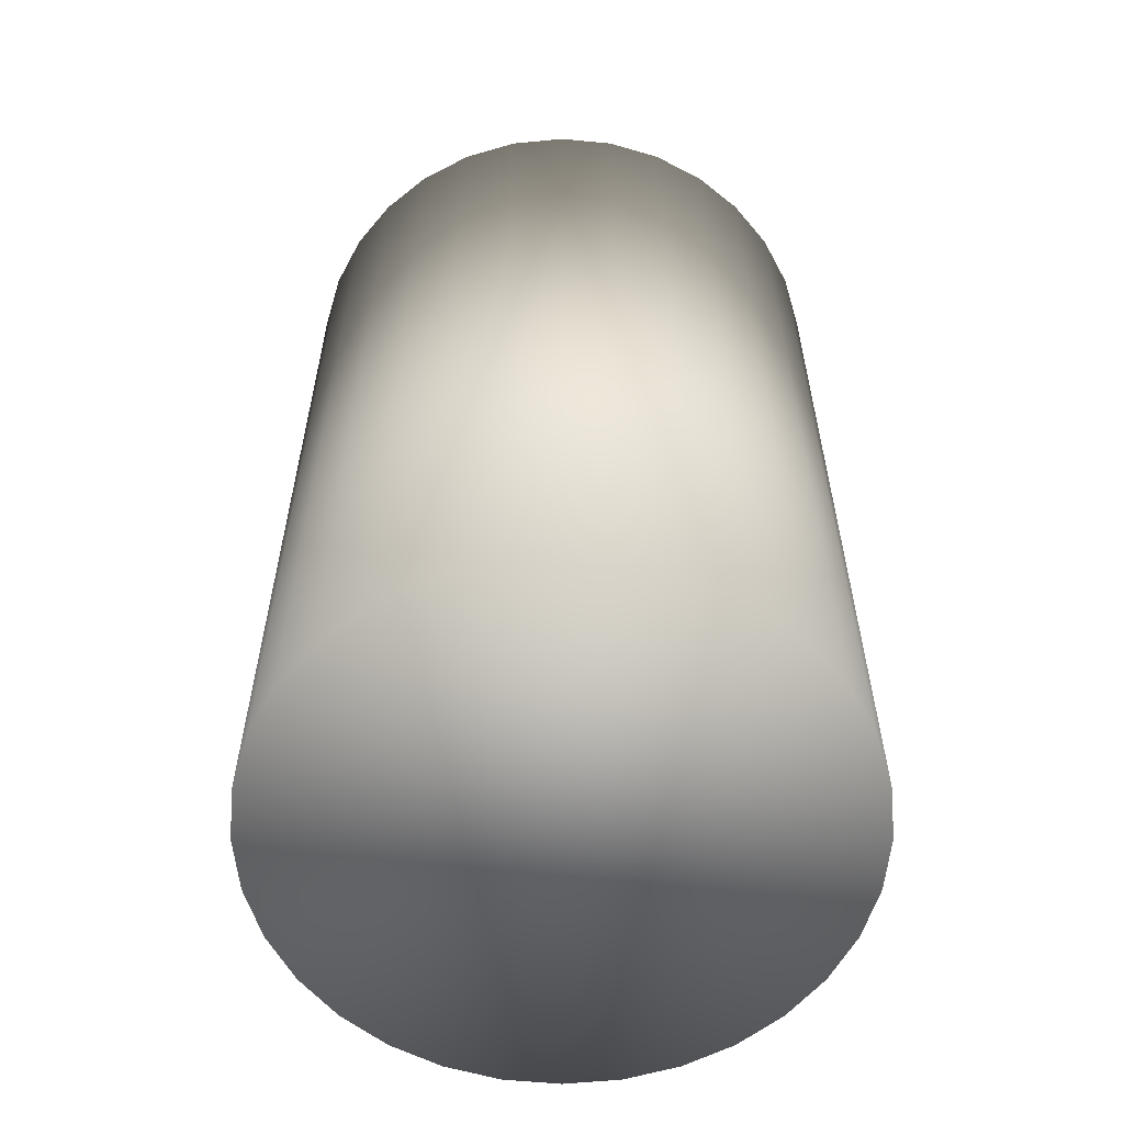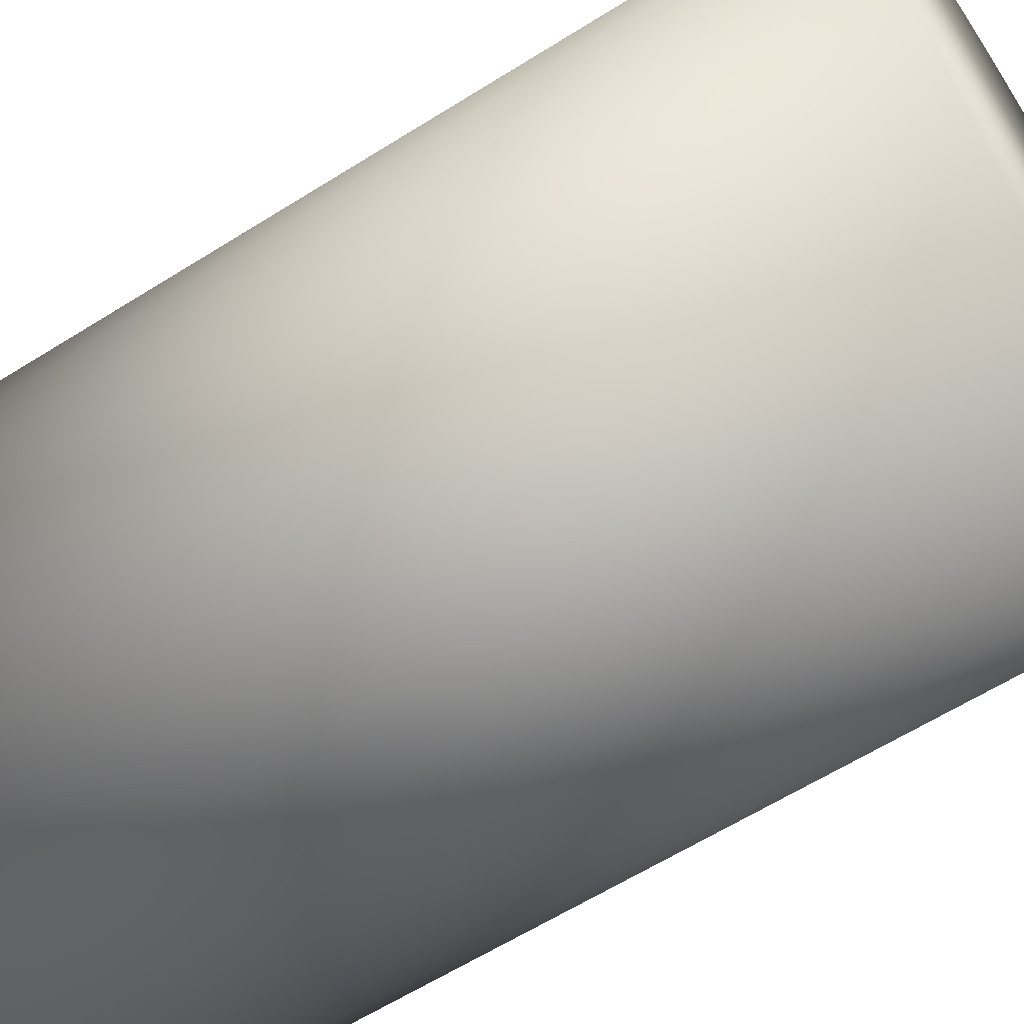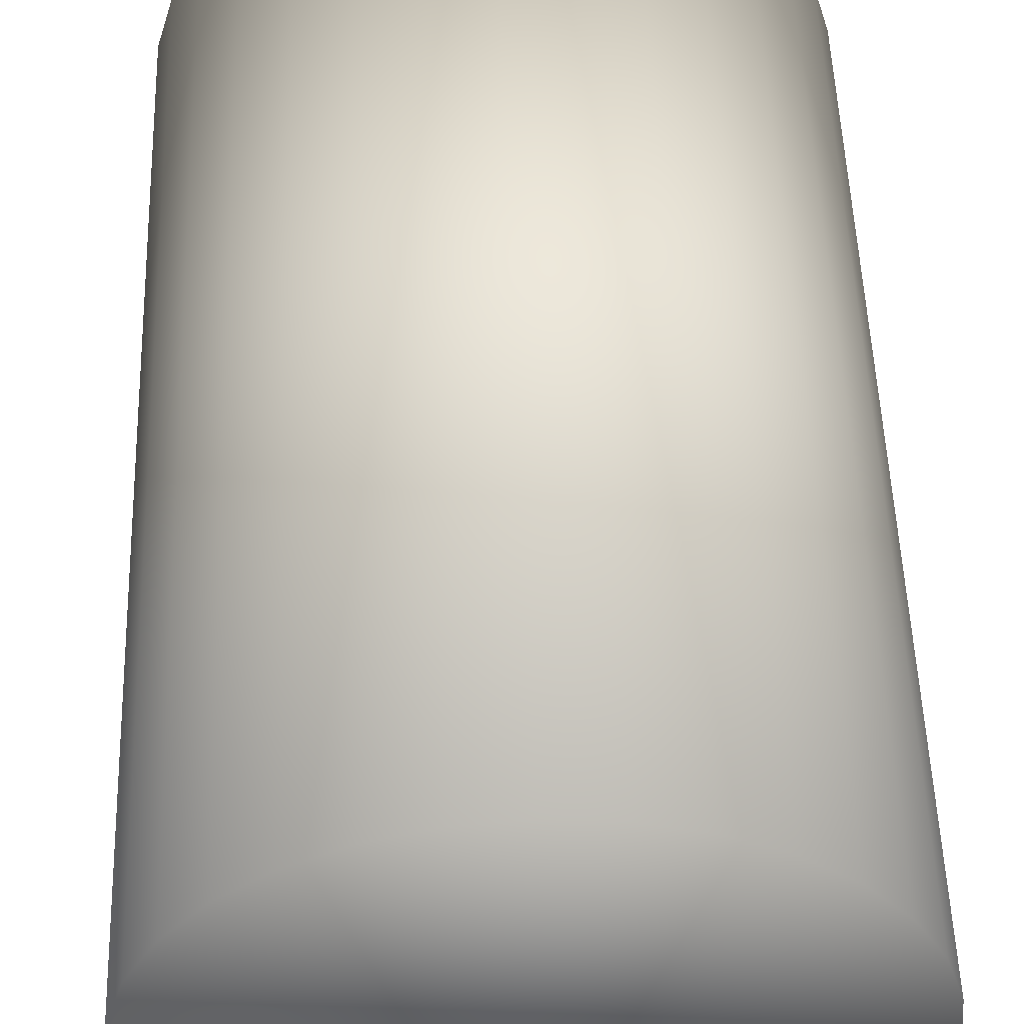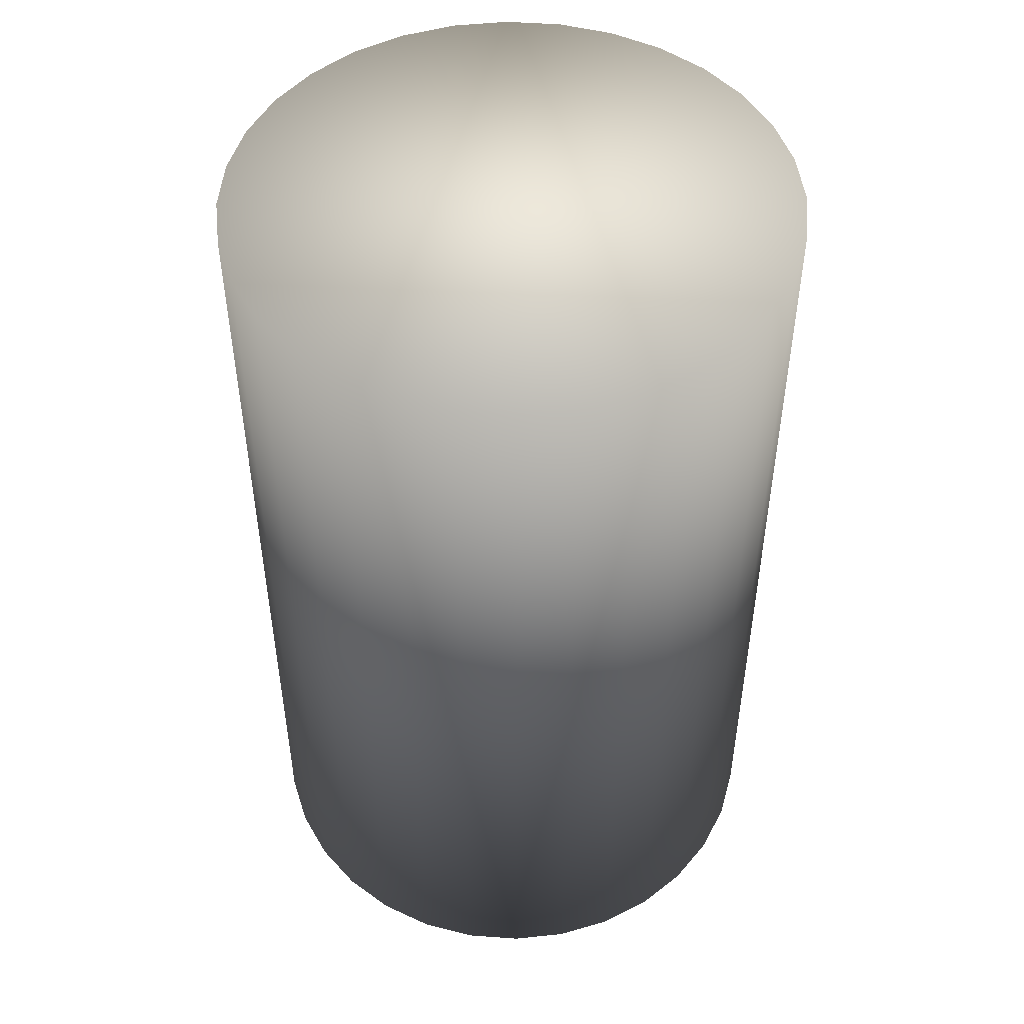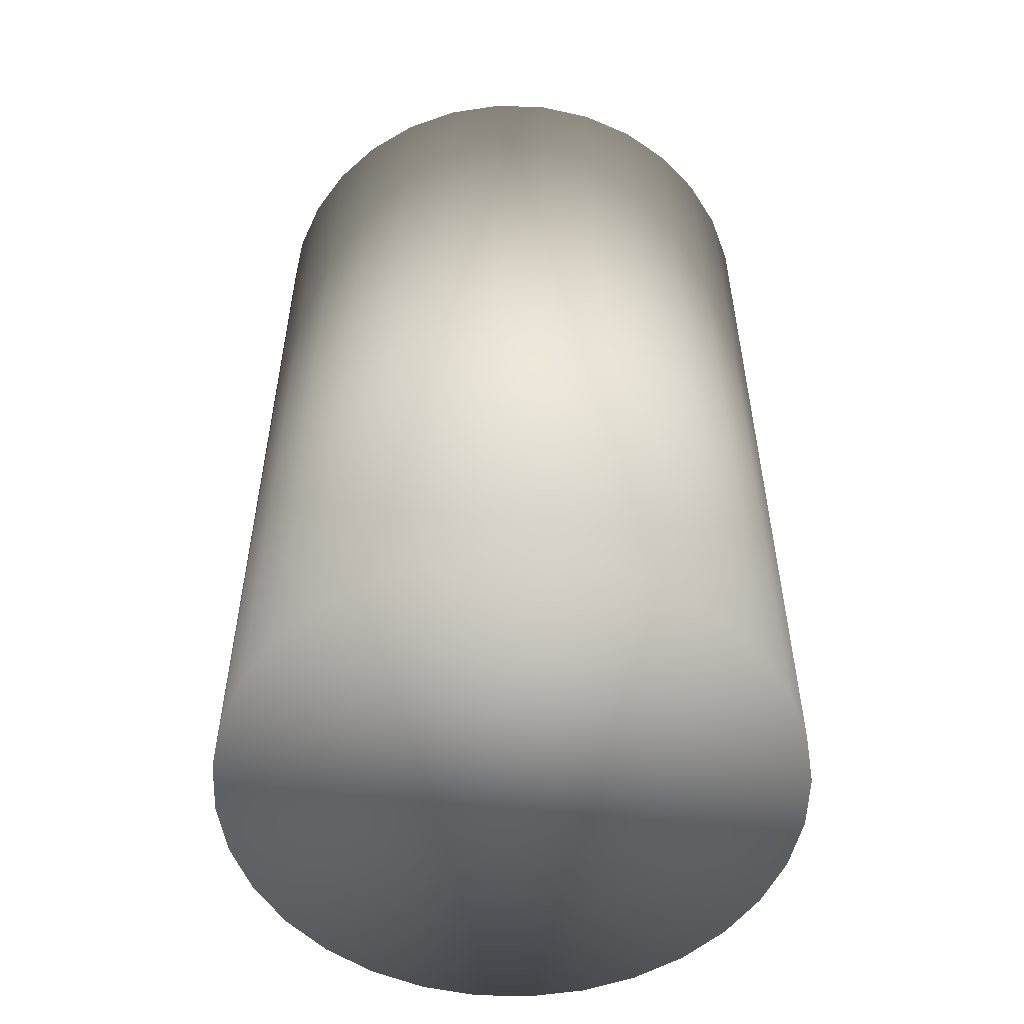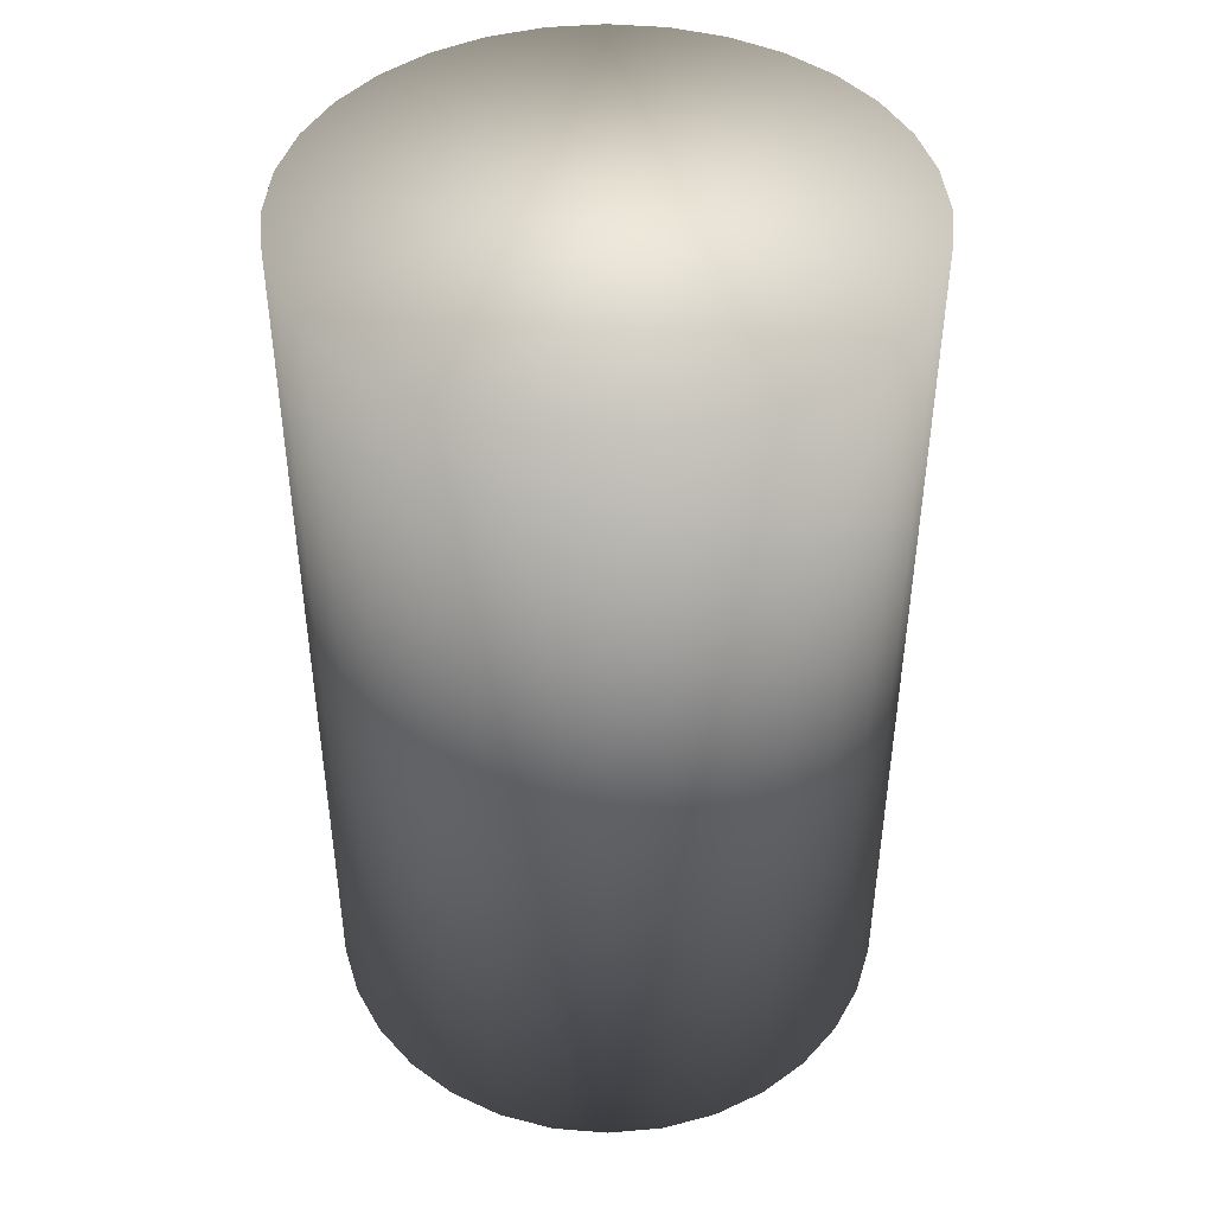
<metadata>
{"format":"obj","ext":"obj","renderer":"f3d","projection":"perspective","resolution":1024,"background":"white","views":[{"elev":-58.9,"azim":22.5,"up":"+Y"},{"elev":-61.8,"azim":122.6,"up":"+Z"},{"elev":51.4,"azim":-1.9,"up":"+Z"},{"elev":49.3,"azim":-34.8,"up":"+Y"},{"elev":-54.2,"azim":-153.8,"up":"+Y"},{"elev":44.7,"azim":179.9,"up":"+Y"}]}
</metadata>
<code>
o Cylinder
v 0 -0.4631 -1
v 0 2.774 -1
v 0.1951 -0.4631 -0.9808
v 0.1951 2.774 -0.9808
v 0.3827 -0.4631 -0.9239
v 0.3827 2.774 -0.9239
v 0.5556 -0.4631 -0.8315
v 0.5556 2.774 -0.8315
v 0.7071 -0.4631 -0.7071
v 0.7071 2.774 -0.7071
v 0.8315 -0.4631 -0.5556
v 0.8315 2.774 -0.5556
v 0.9239 -0.4631 -0.3827
v 0.9239 2.774 -0.3827
v 0.9808 -0.4631 -0.1951
v 0.9808 2.774 -0.1951
v 1 -0.4631 -0
v 1 2.774 -0
v 0.9808 -0.4631 0.1951
v 0.9808 2.774 0.1951
v 0.9239 -0.4631 0.3827
v 0.9239 2.774 0.3827
v 0.8315 -0.4631 0.5556
v 0.8315 2.774 0.5556
v 0.7071 -0.4631 0.7071
v 0.7071 2.774 0.7071
v 0.5556 -0.4631 0.8315
v 0.5556 2.774 0.8315
v 0.3827 -0.4631 0.9239
v 0.3827 2.774 0.9239
v 0.1951 -0.4631 0.9808
v 0.1951 2.774 0.9808
v -0 -0.4631 1
v -0 2.774 1
v -0.1951 -0.4631 0.9808
v -0.1951 2.774 0.9808
v -0.3827 -0.4631 0.9239
v -0.3827 2.774 0.9239
v -0.5556 -0.4631 0.8315
v -0.5556 2.774 0.8315
v -0.7071 -0.4631 0.7071
v -0.7071 2.774 0.7071
v -0.8315 -0.4631 0.5556
v -0.8315 2.774 0.5556
v -0.9239 -0.4631 0.3827
v -0.9239 2.774 0.3827
v -0.9808 -0.4631 0.1951
v -0.9808 2.774 0.1951
v -1 -0.4631 -1e-06
v -1 2.774 -1e-06
v -0.9808 -0.4631 -0.1951
v -0.9808 2.774 -0.1951
v -0.9239 -0.4631 -0.3827
v -0.9239 2.774 -0.3827
v -0.8315 -0.4631 -0.5556
v -0.8315 2.774 -0.5556
v -0.7071 -0.4631 -0.7071
v -0.7071 2.774 -0.7071
v -0.5556 -0.4631 -0.8315
v -0.5556 2.774 -0.8315
v -0.3827 -0.4631 -0.9239
v -0.3827 2.774 -0.9239
v -0.1951 -0.4631 -0.9808
v -0.1951 2.774 -0.9808
f 2 3 1
f 4 5 3
f 6 7 5
f 8 9 7
f 10 11 9
f 12 13 11
f 14 15 13
f 16 17 15
f 18 19 17
f 20 21 19
f 22 23 21
f 24 25 23
f 26 27 25
f 28 29 27
f 30 31 29
f 32 33 31
f 34 35 33
f 36 37 35
f 38 39 37
f 40 41 39
f 42 43 41
f 44 45 43
f 46 47 45
f 48 49 47
f 50 51 49
f 52 53 51
f 54 55 53
f 56 57 55
f 58 59 57
f 60 61 59
f 30 22 6
f 62 63 61
f 64 1 63
f 31 47 15
f 2 4 3
f 4 6 5
f 6 8 7
f 8 10 9
f 10 12 11
f 12 14 13
f 14 16 15
f 16 18 17
f 18 20 19
f 20 22 21
f 22 24 23
f 24 26 25
f 26 28 27
f 28 30 29
f 30 32 31
f 32 34 33
f 34 36 35
f 36 38 37
f 38 40 39
f 40 42 41
f 42 44 43
f 44 46 45
f 46 48 47
f 48 50 49
f 50 52 51
f 52 54 53
f 54 56 55
f 56 58 57
f 58 60 59
f 60 62 61
f 6 4 2
f 2 64 6
f 62 60 58
f 58 56 54
f 54 52 50
f 50 48 54
f 46 44 38
f 42 40 38
f 38 36 34
f 34 32 38
f 30 28 26
f 26 24 22
f 22 20 18
f 18 16 14
f 14 12 10
f 10 8 14
f 6 64 62
f 62 58 54
f 54 48 46
f 44 42 38
f 38 32 30
f 30 26 22
f 22 18 14
f 14 8 6
f 6 62 54
f 54 46 38
f 38 30 6
f 22 14 6
f 6 54 38
f 62 64 63
f 64 2 1
f 63 1 3
f 3 5 7
f 7 9 11
f 11 13 7
f 15 17 19
f 19 21 15
f 23 25 31
f 27 29 31
f 31 33 35
f 35 37 39
f 39 41 43
f 43 45 47
f 47 49 51
f 51 53 55
f 55 57 63
f 59 61 63
f 63 3 15
f 7 13 15
f 15 21 23
f 25 27 31
f 31 35 47
f 39 43 47
f 47 51 63
f 57 59 63
f 3 7 15
f 15 23 31
f 35 39 47
f 51 55 63
f 63 15 47

</code>
